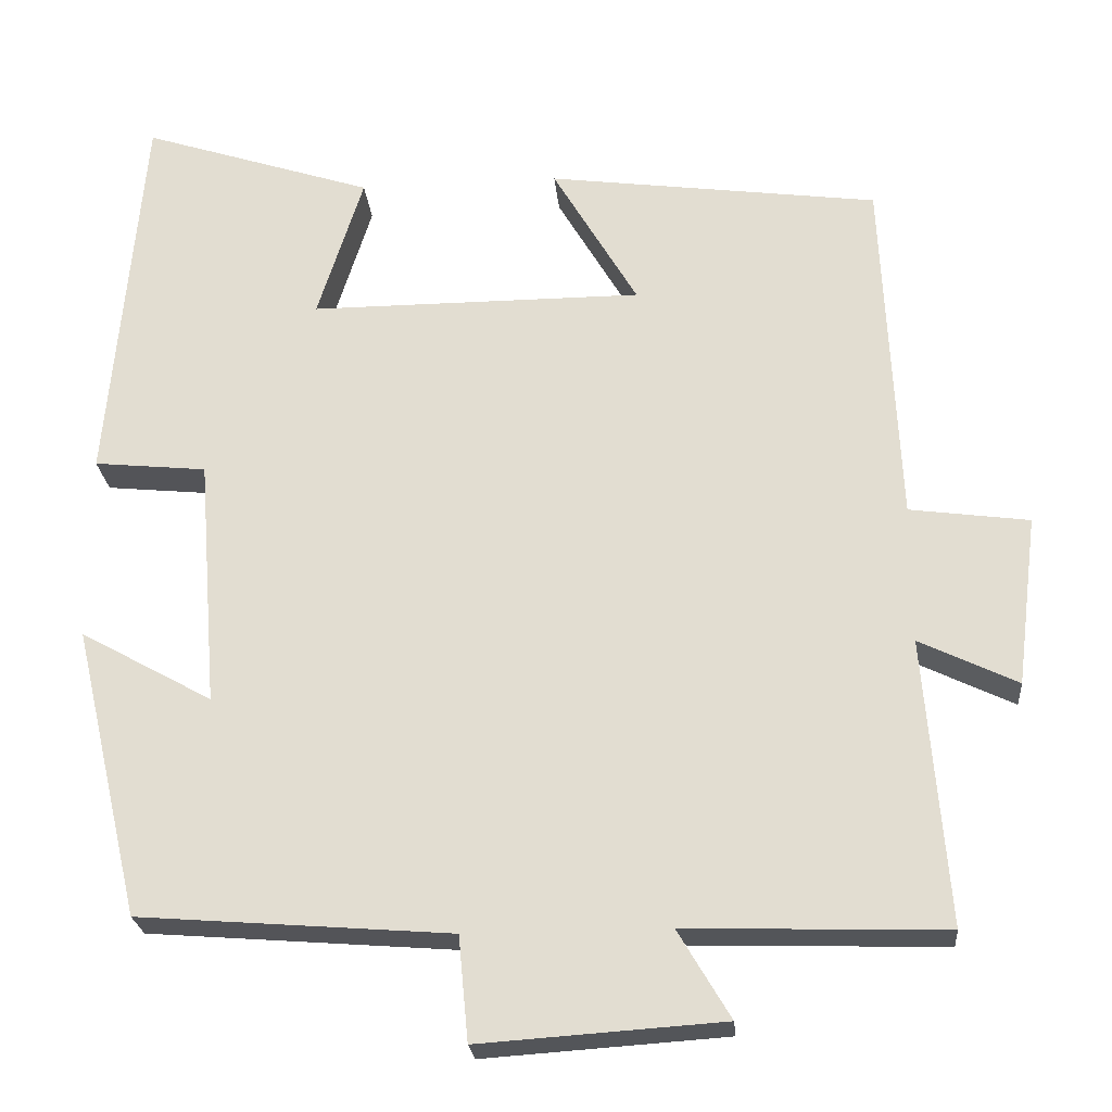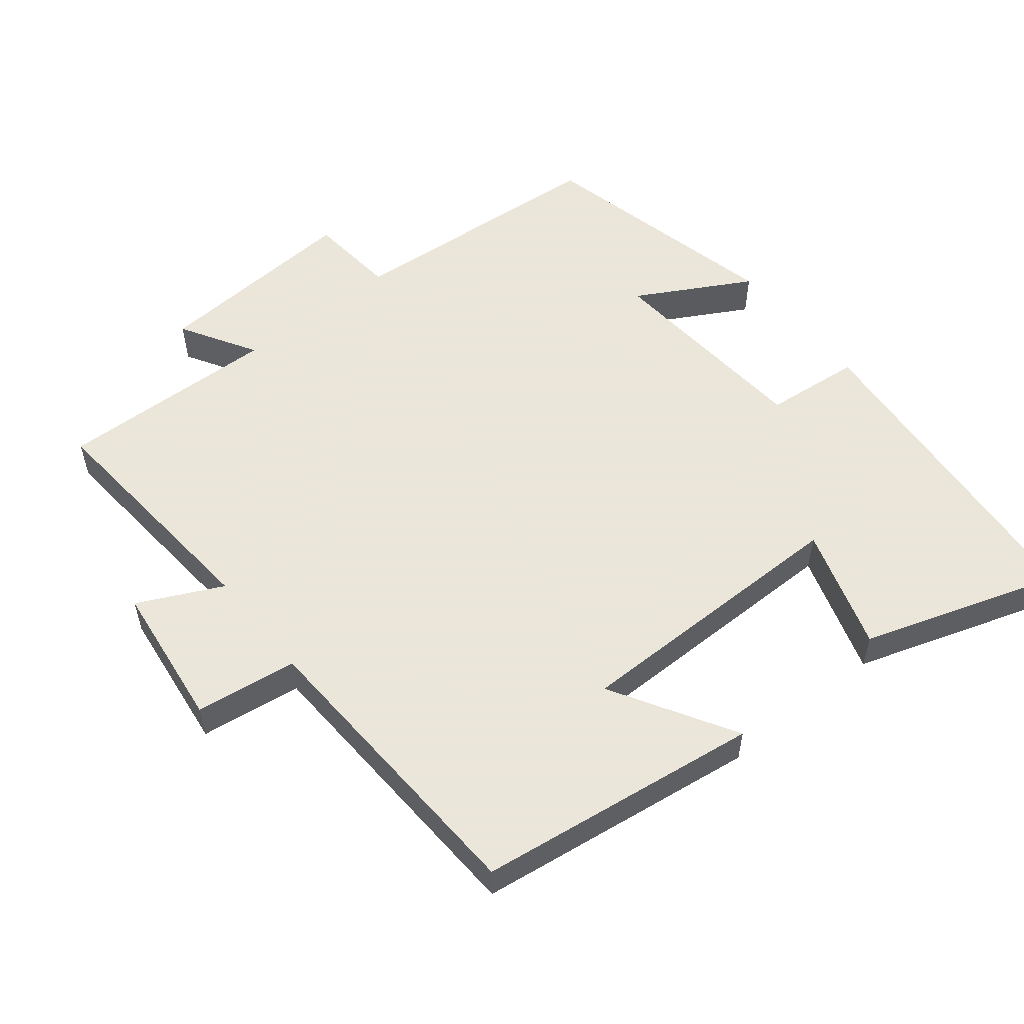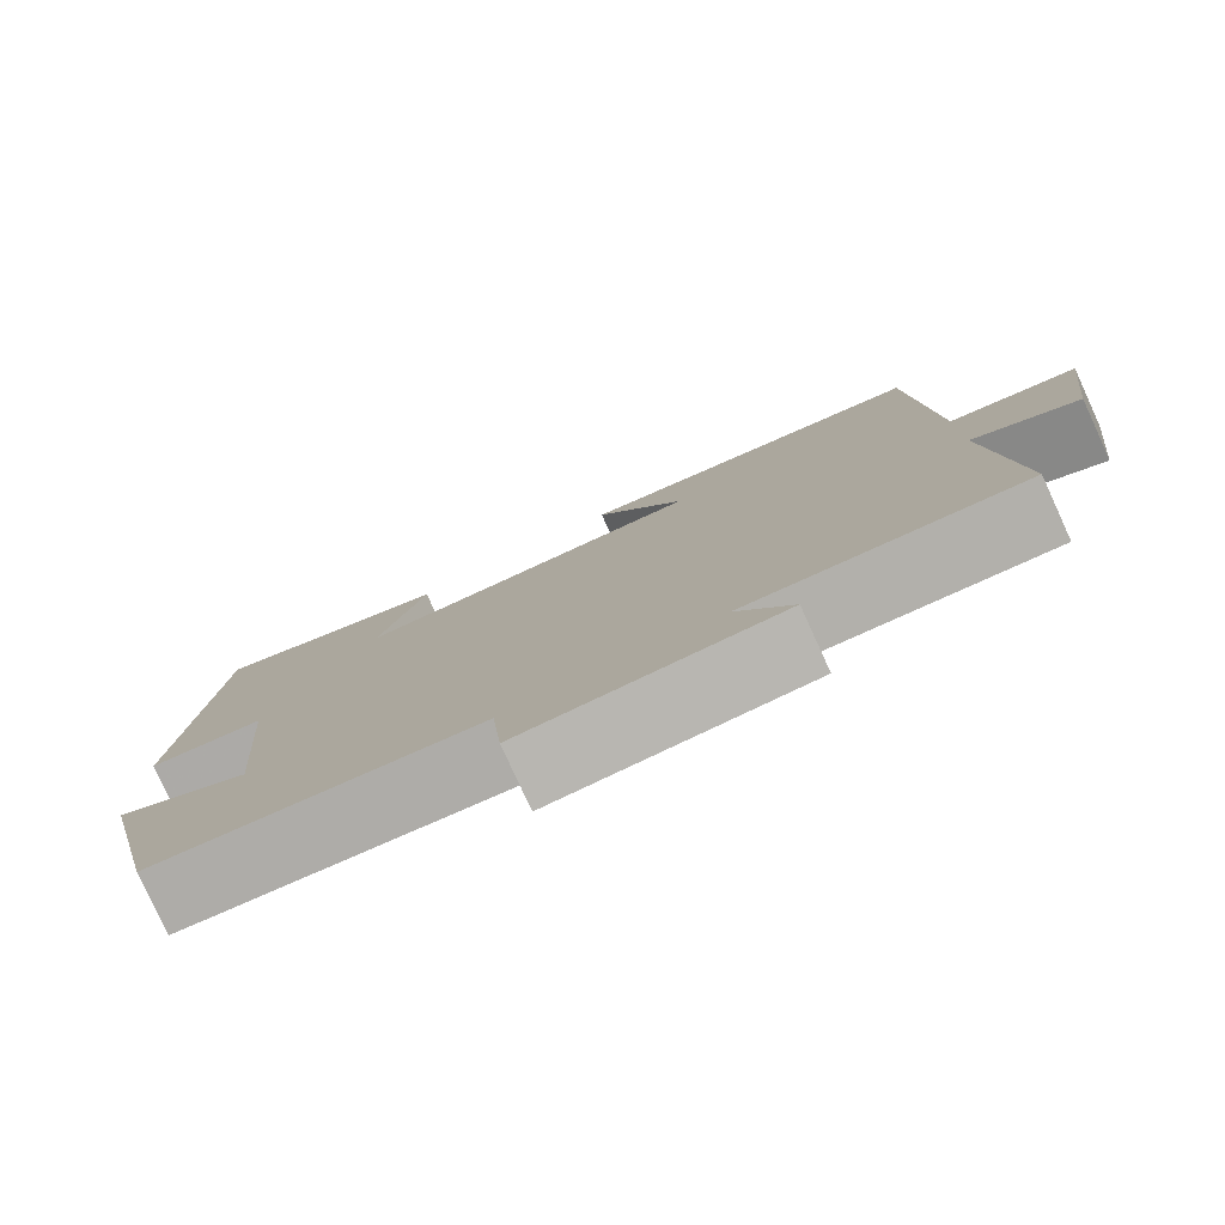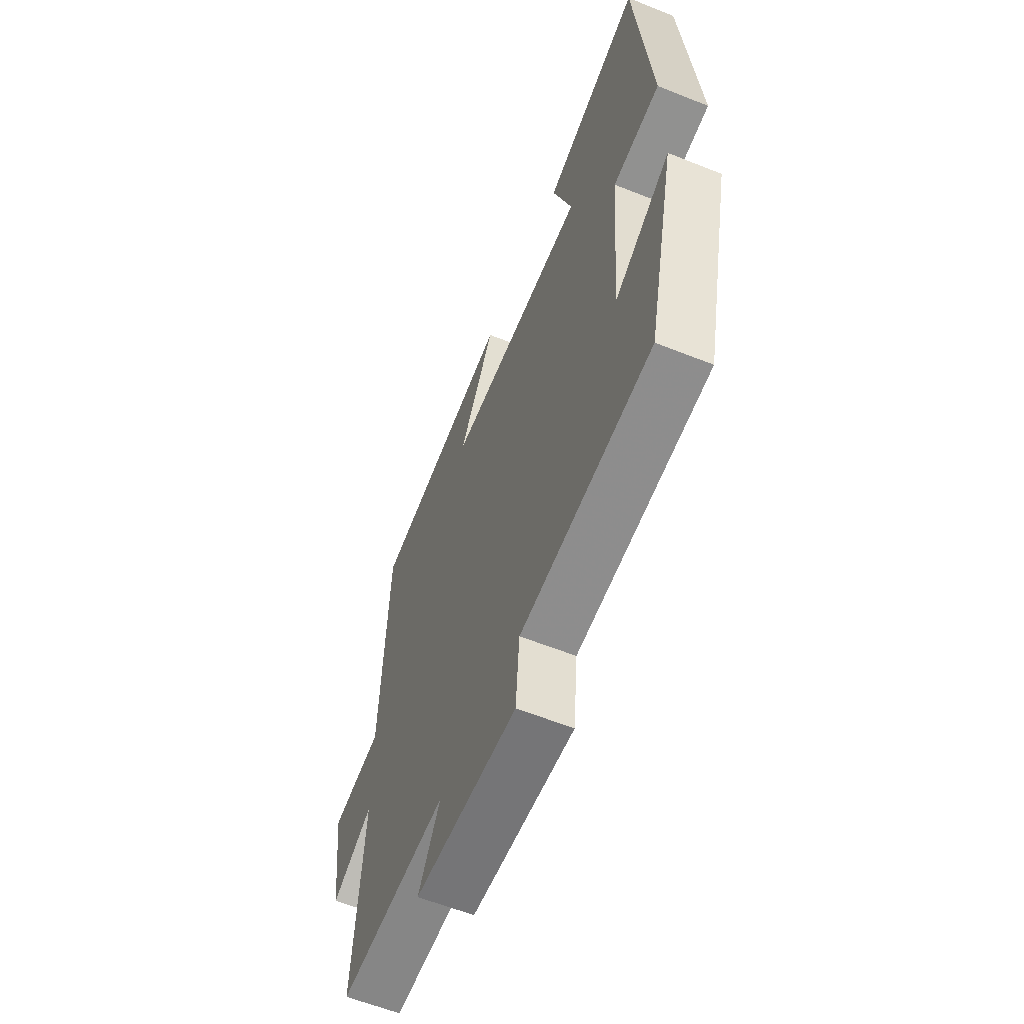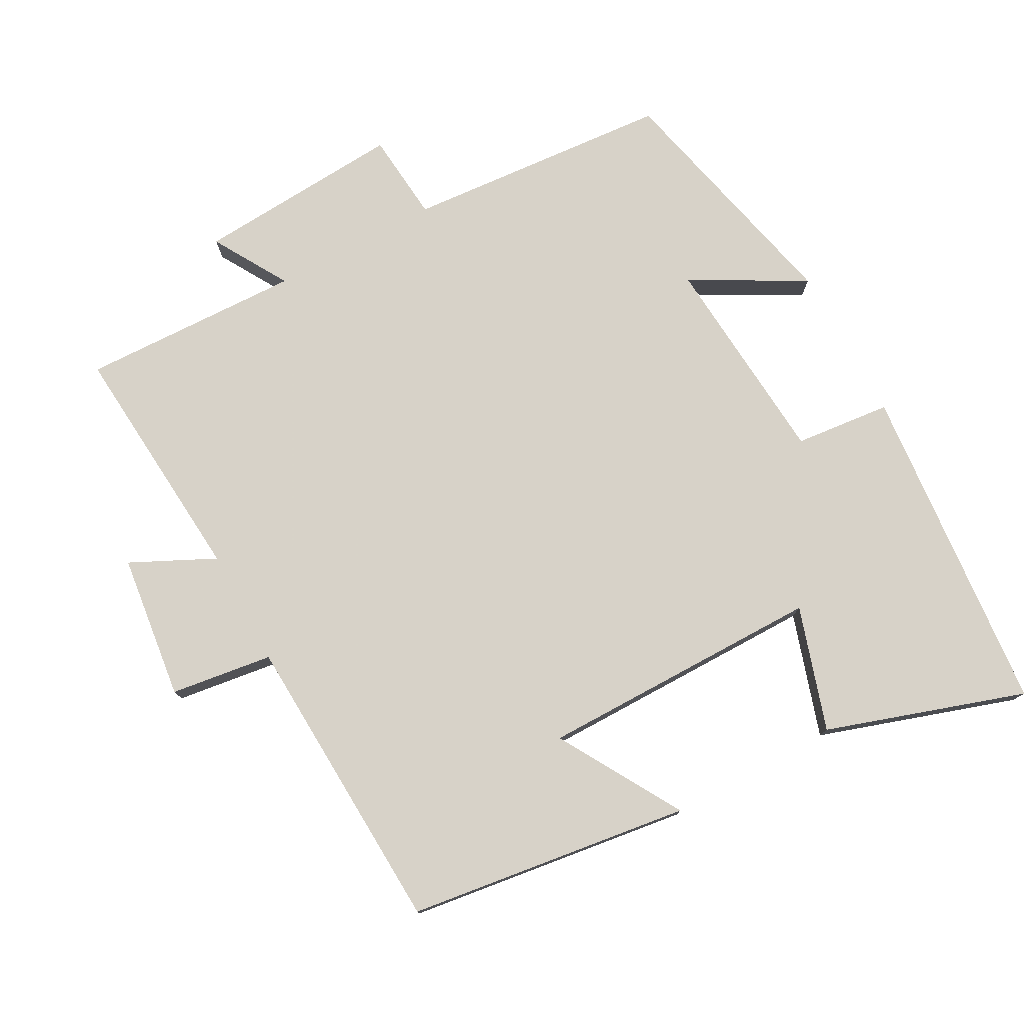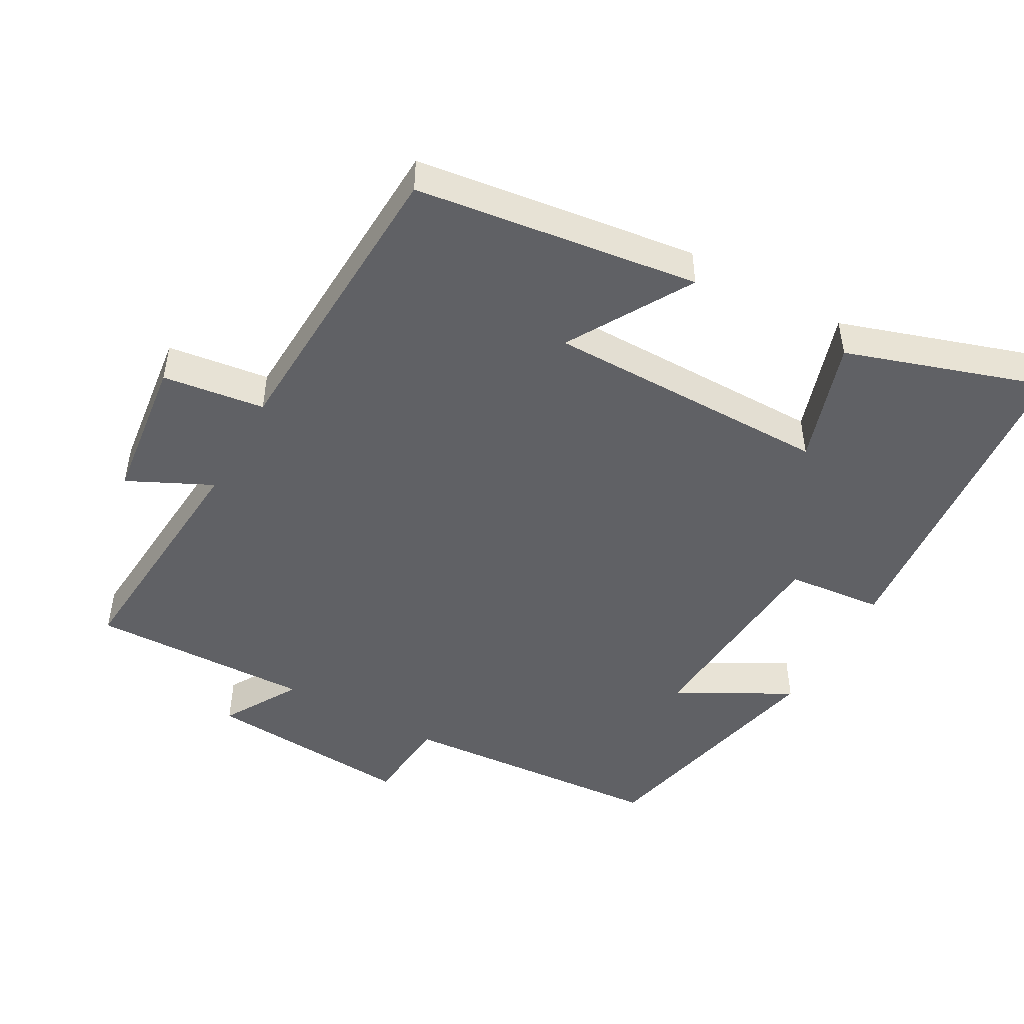
<metadata>
{"format":"obj","ext":"obj","renderer":"f3d","projection":"perspective","resolution":1024,"background":"white","views":[{"elev":-24.1,"azim":-174.9,"up":"+Z"},{"elev":55.0,"azim":-38.8,"up":"+Y"},{"elev":-79.6,"azim":-155.4,"up":"+Z"},{"elev":-60.3,"azim":67.8,"up":"+Z"},{"elev":77.3,"azim":-28.5,"up":"+Y"},{"elev":-48.4,"azim":-29.2,"up":"+Y"}]}
</metadata>
<code>
v 0.417 0.07 -0.47
v 0.035 0.07 -0.5
v 0.023 0.07 -0.628
v -0.275 0.07 -0.608
v -0.211 0.07 -0.5
v -0.528 0.07 -0.51
v -0.5 0.07 -0.159
v -0.62 0.07 -0.217
v -0.646 0.07 -0.009
v -0.5 0.07 0.011
v -0.48 0.07 0.445
v -0.074 0.07 0.5
v -0.178 0.07 0.323
v 0.23 0.07 0.323
v 0.174 0.07 0.5
v 0.458 0.07 0.593
v 0.5 0.07 0.116
v 0.362 0.07 0.102
v 0.338 0.07 -0.204
v 0.5 0.07 -0.114
v 0.417 0 -0.47
v 0.035 0 -0.5
v 0.023 0 -0.628
v -0.275 0 -0.608
v -0.211 0 -0.5
v -0.528 0 -0.51
v -0.5 0 -0.159
v -0.62 0 -0.217
v -0.646 0 -0.009
v -0.5 0 0.011
v -0.48 0 0.445
v -0.074 0 0.5
v -0.178 0 0.323
v 0.23 0 0.323
v 0.174 0 0.5
v 0.458 0 0.593
v 0.5 0 0.116
v 0.362 0 0.102
v 0.338 0 -0.204
v 0.5 0 -0.114
f 19 20 1 2
f 18 19 2
f 15 16 17 18
f 14 15 18
f 13 14 18 2
f 10 11 12 13
f 10 13 2 3
f 7 8 9 10
f 7 10 3
f 5 6 7
f 5 7 3
f 3 4 5
f 22 21 40 39
f 22 39 38
f 38 37 36 35
f 38 35 34
f 22 38 34 33
f 33 32 31 30
f 23 22 33 30
f 30 29 28 27
f 23 30 27
f 27 26 25
f 23 27 25
f 25 24 23
f 1 21 22 2
f 2 22 23 3
f 3 23 24 4
f 4 24 25 5
f 5 25 26 6
f 6 26 27 7
f 7 27 28 8
f 8 28 29 9
f 9 29 30 10
f 10 30 31 11
f 11 31 32 12
f 12 32 33 13
f 13 33 34 14
f 14 34 35 15
f 15 35 36 16
f 16 36 37 17
f 17 37 38 18
f 18 38 39 19
f 19 39 40 20
f 20 40 21 1

</code>
